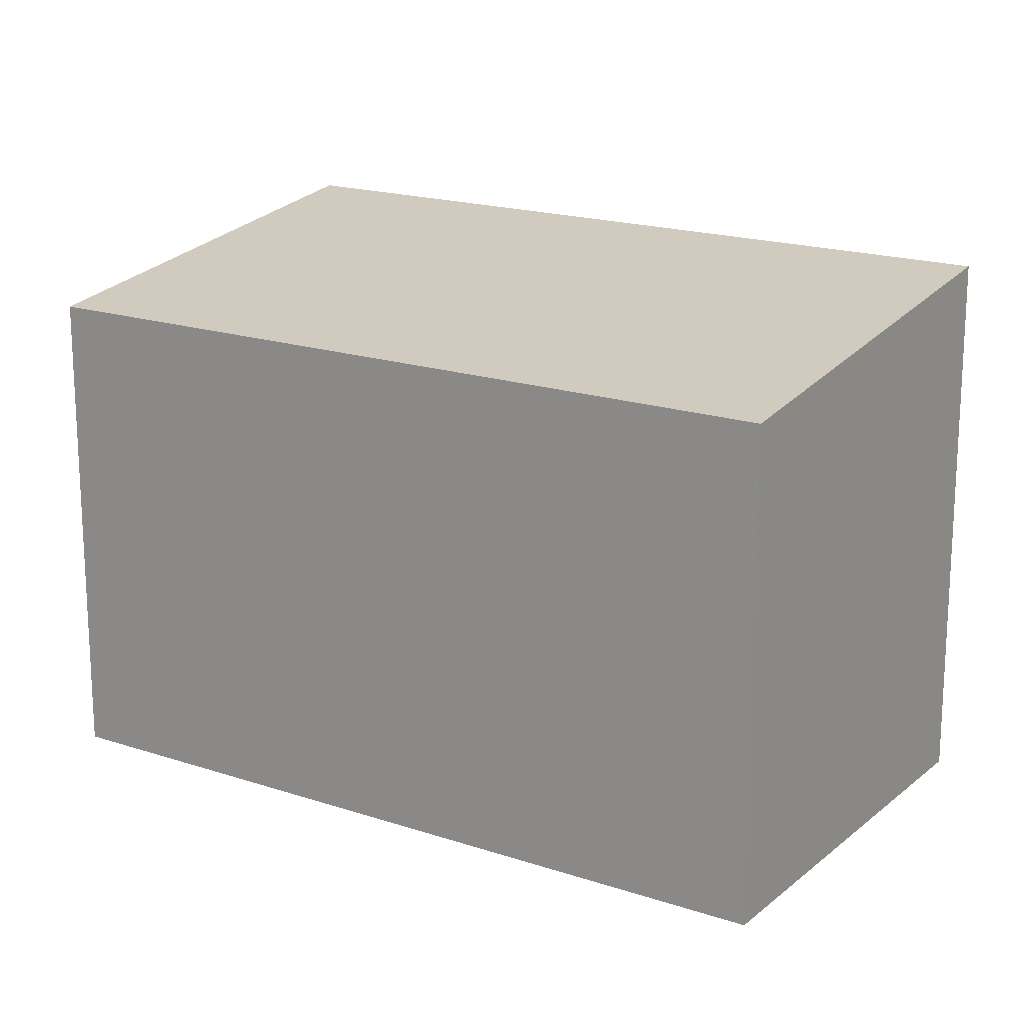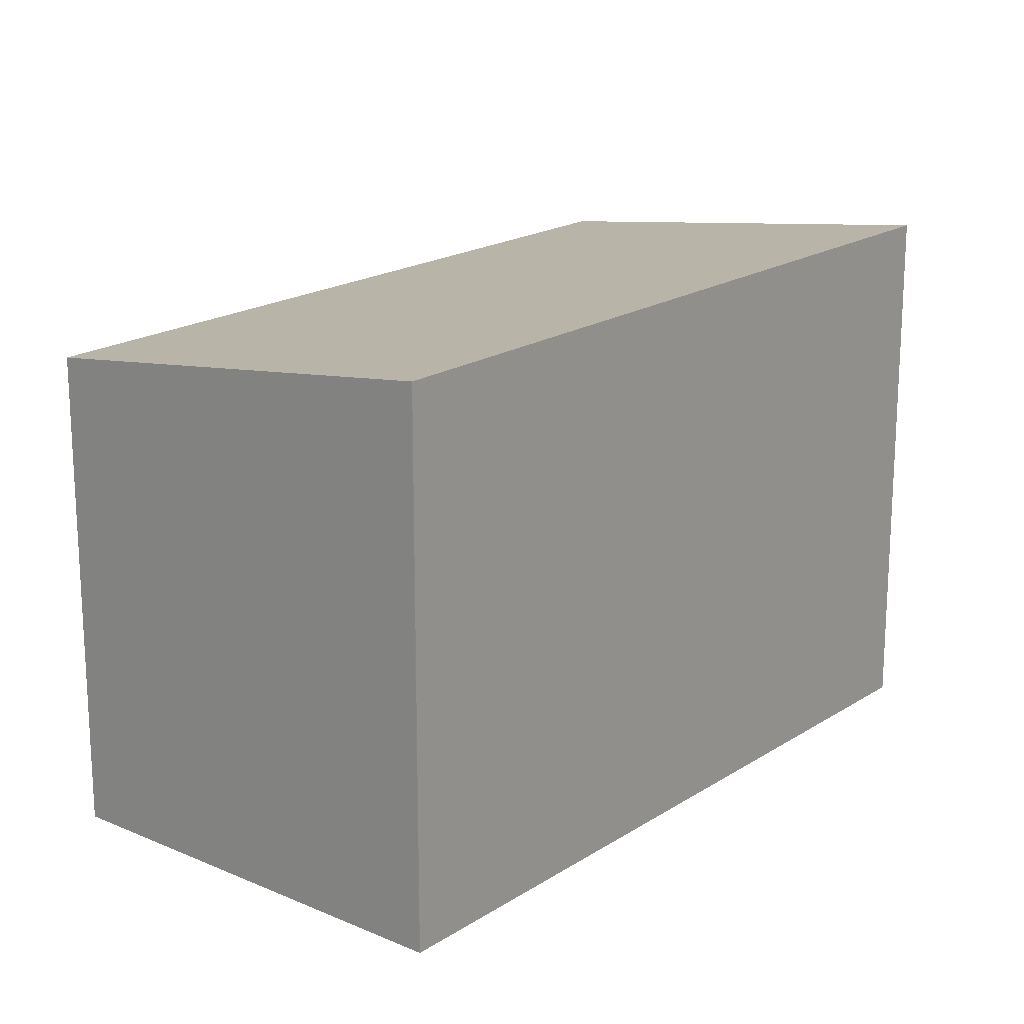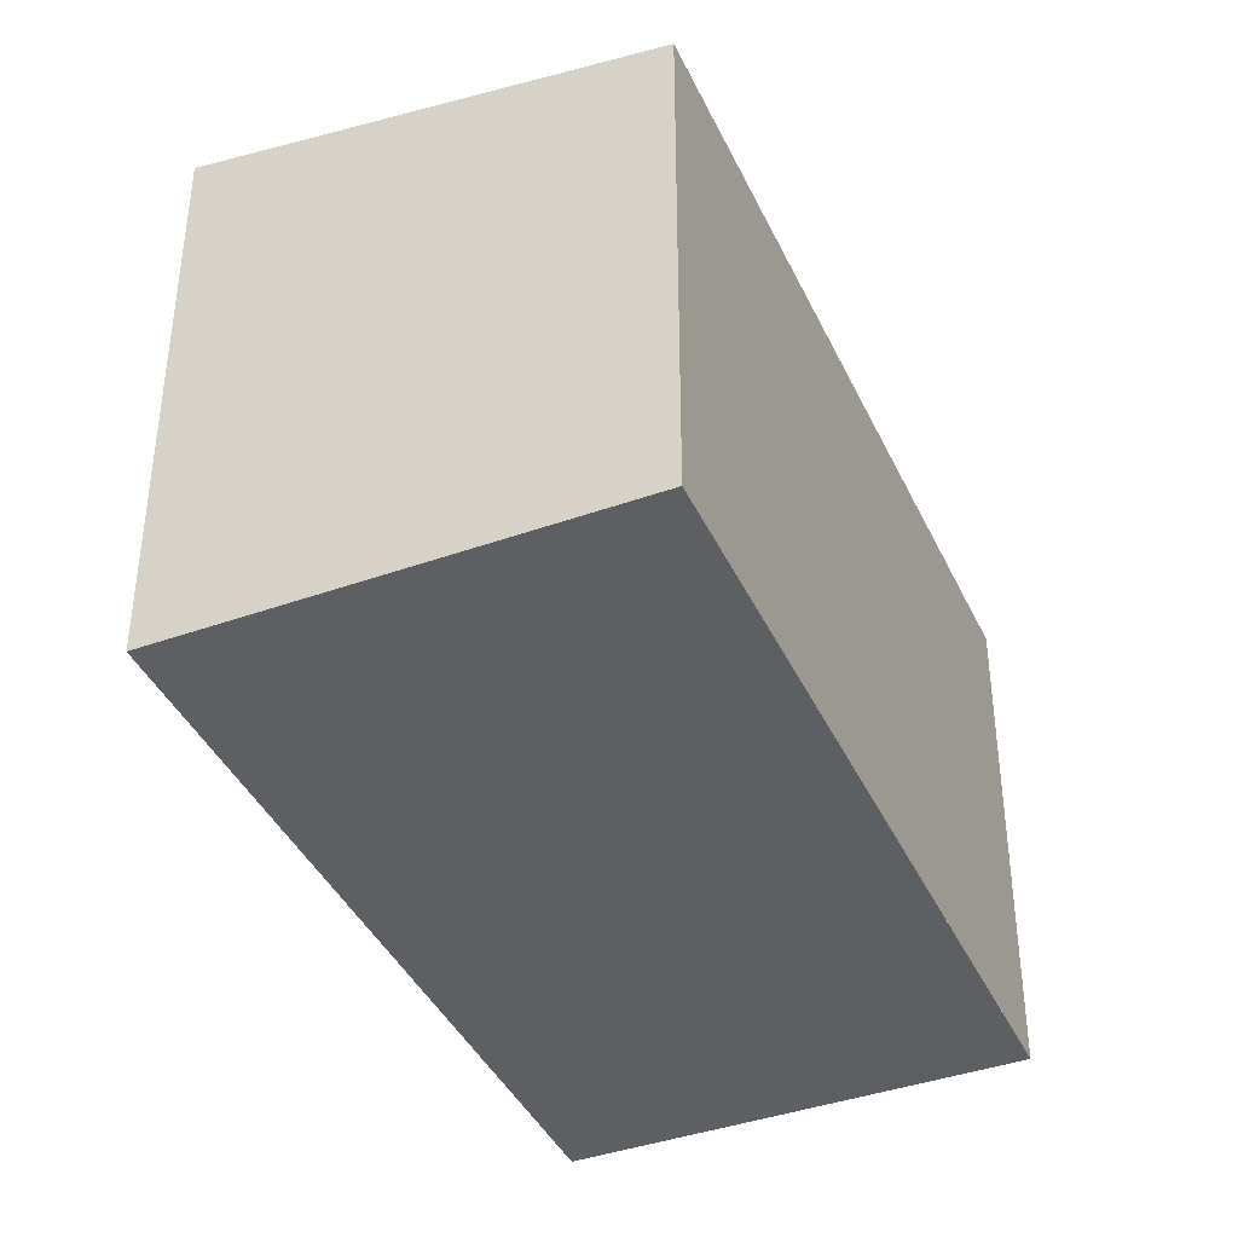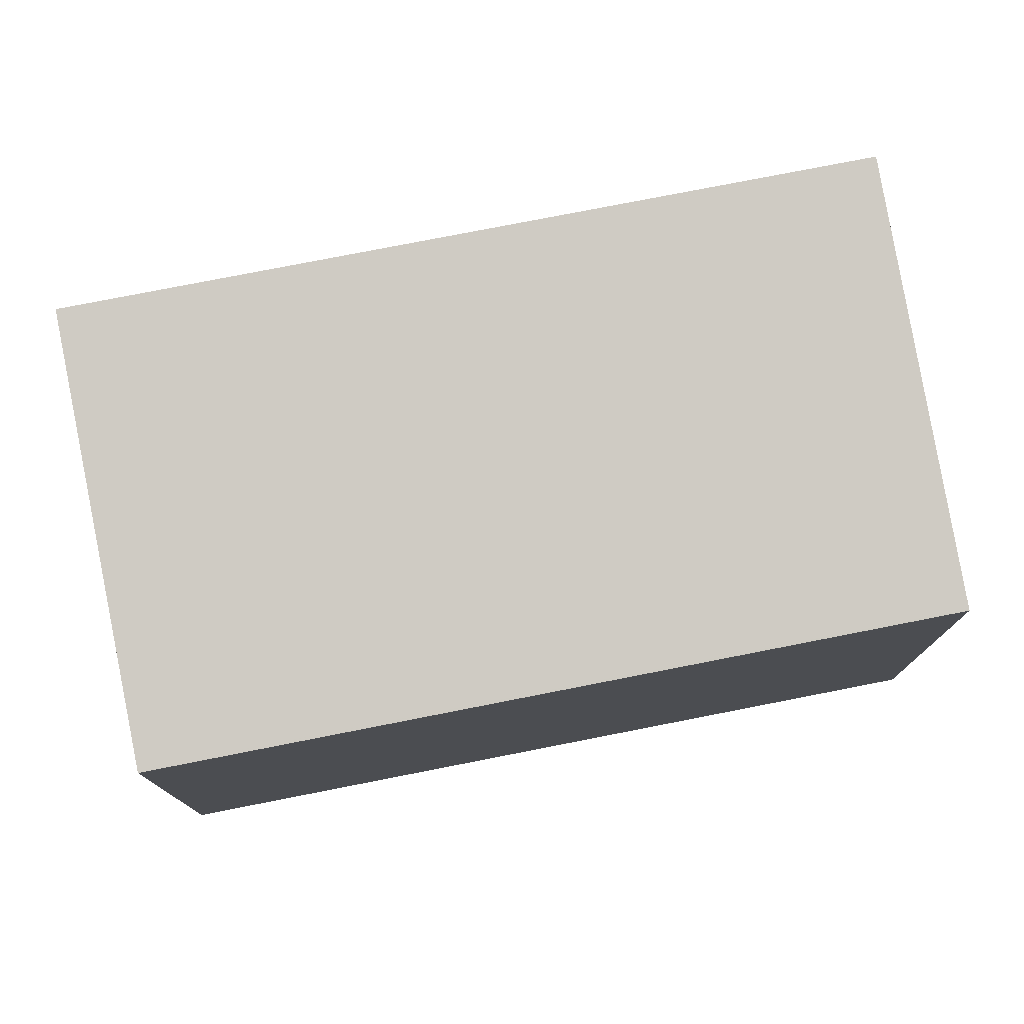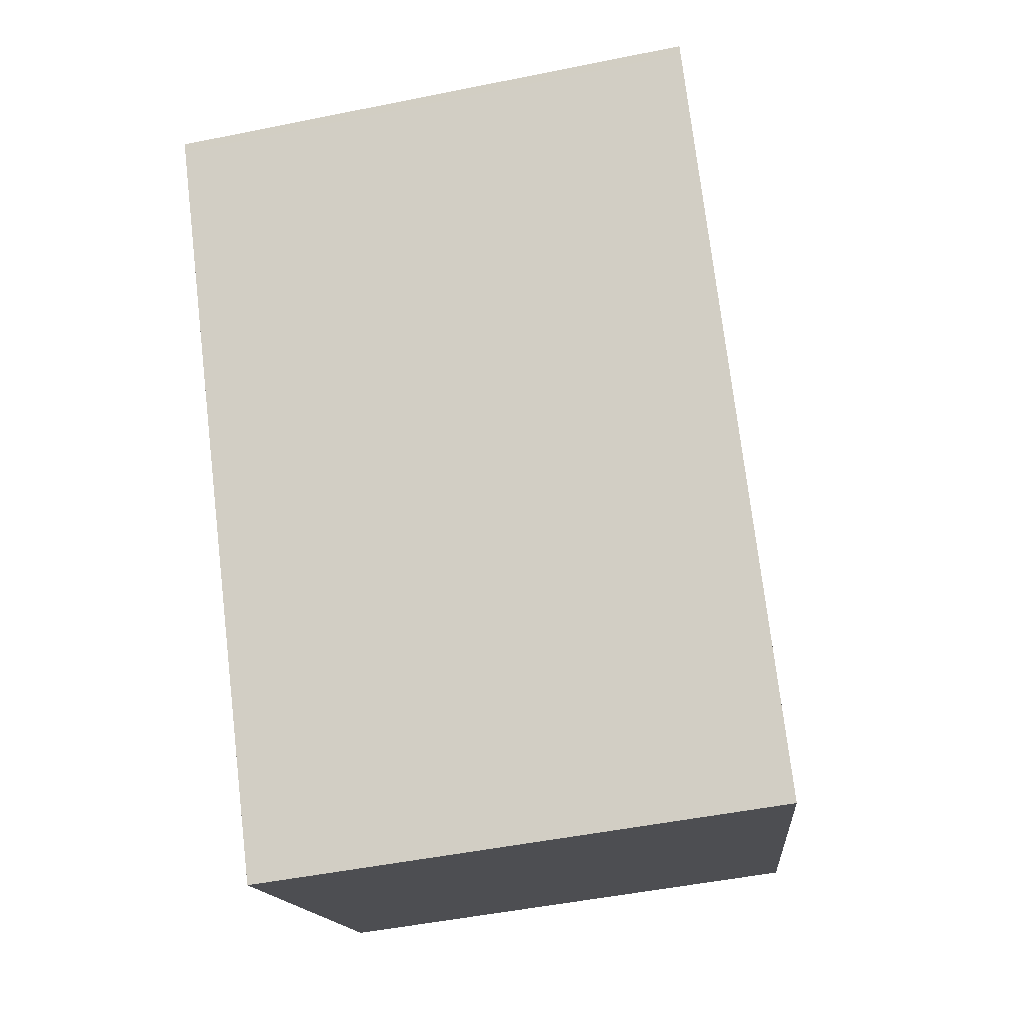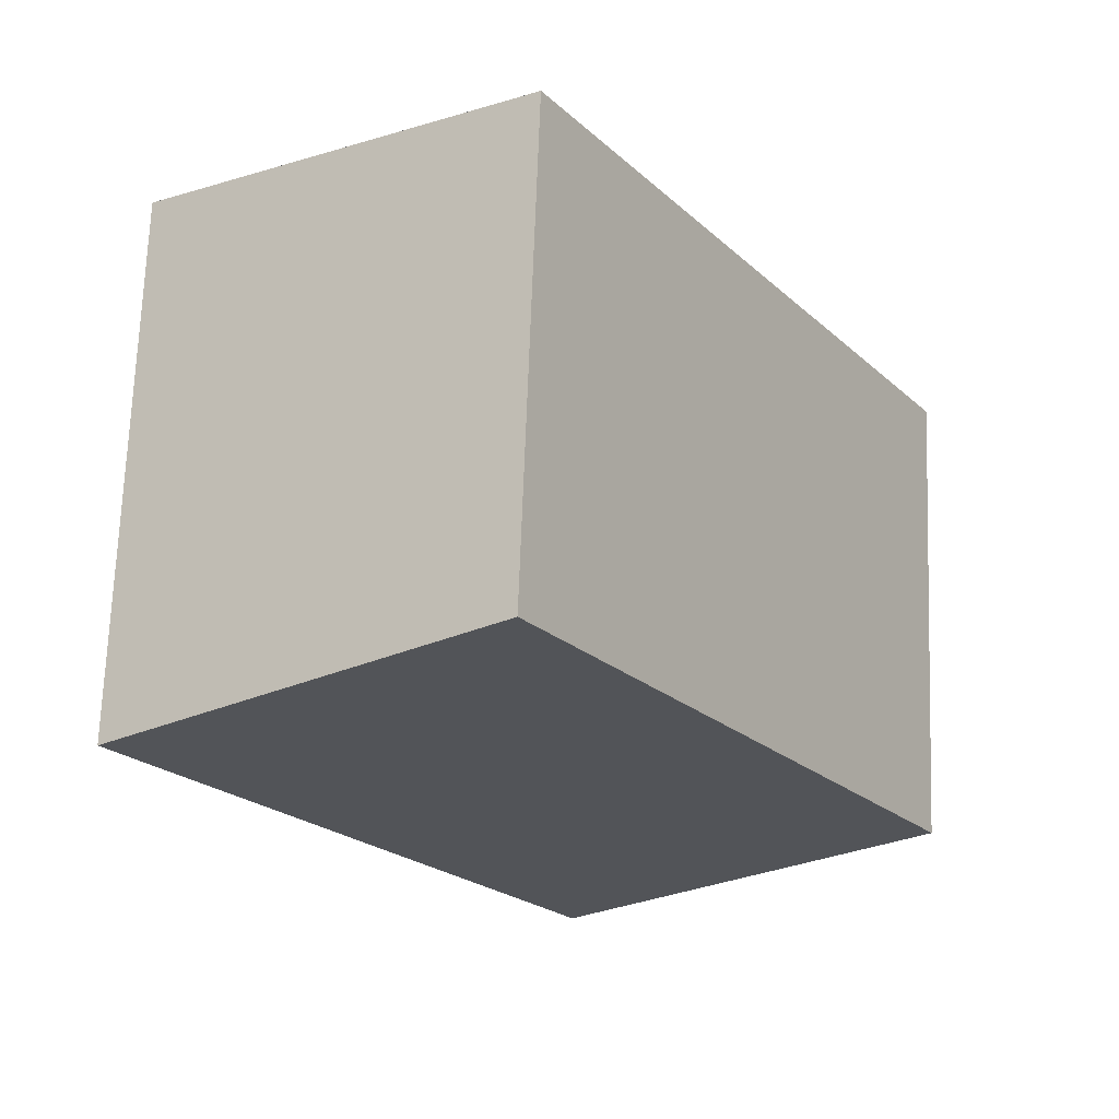
<metadata>
{"format":"obj","ext":"obj","renderer":"f3d","projection":"perspective","resolution":1024,"background":"white","views":[{"elev":18.3,"azim":155.2,"up":"+Z"},{"elev":18.9,"azim":-108.4,"up":"+Z"},{"elev":-40.6,"azim":55.6,"up":"+Z"},{"elev":78.3,"azim":111.1,"up":"+Z"},{"elev":-48.8,"azim":-77.2,"up":"+Y"},{"elev":70.3,"azim":2.1,"up":"+Y"}]}
</metadata>
<code>
v -2001 -896.3 2.587
v -1999 -895.2 2.317
v -1997 -898.4 2.313
v -1999 -899.5 2.583
v -1999 -895.2 2.317
v -2001 -896.3 2.587
v -1997 -898.4 2.315
v -1999 -895.2 2.318
v -1999 -895.2 2.318
v -1999 -899.5 2.583
v -1997 -898.4 2.315
v -1997 -898.4 2.313
v -1999 -899.5 2.583
v -2001 -896.3 2.586
v -1999 -899.5 2.583
v -2001 -896.3 2.586
v -2001 -896.3 2.586
v -2001 -896.3 2.587
v -2001 -896.3 0
v -2001 -896.3 0
v -1999 -895.2 2.317
v -1999 -895.2 2.317
v -1999 -895.2 0
v -1999 -895.2 4.441e-16
v -1997 -898.4 2.315
v -1997 -898.4 2.313
v -1997 -898.4 0
v -1997 -898.4 0
v -1999 -899.5 2.583
v -1999 -899.5 2.583
v -1999 -899.5 0
v -1999 -899.5 -4.441e-16
v -1997 -898.4 2.313
v -1999 -895.2 2.317
v -1999 -895.2 4.441e-16
v -1997 -898.4 0
v -2001 -896.3 2.587
v -2001 -896.3 2.587
v -2001 -896.3 4.441e-16
v -2001 -896.3 0
v -1999 -899.5 2.583
v -1997 -898.4 2.315
v -1997 -898.4 0
v -1999 -899.5 -4.441e-16
v -1999 -895.2 2.317
v -1999 -895.2 2.318
v -1999 -895.2 0
v -1999 -895.2 0
v -2001 -896.3 2.587
v -1999 -899.5 2.583
v -1999 -899.5 -4.441e-16
v -2001 -896.3 4.441e-16
v -1997 -898.4 2.313
v -1997 -898.4 2.313
v -1997 -898.4 0
v -1997 -898.4 0
v -1999 -899.5 2.583
v -1999 -899.5 2.583
v -1999 -899.5 -4.441e-16
v -1999 -899.5 0
v -1999 -895.2 2.318
v -2001 -896.3 2.586
v -2001 -896.3 0
v -1999 -895.2 0
v -2001 -896.3 0
v -1999 -895.2 0
v -1997 -898.4 0
v -1999 -899.5 0
f 9 2 5 8
f 12 3 7 11
f 13 11 7 15
f 16 9 8 14
f 14 8 11 13
f 11 8 5 12
f 13 10 6 14
f 15 4 10 13
f 14 6 1 16
f 18 19 20 17
f 22 23 24 21
f 26 27 28 25
f 30 31 32 29
f 34 35 36 33
f 38 39 40 37
f 42 43 44 41
f 46 47 48 45
f 50 51 52 49
f 54 55 56 53
f 58 59 60 57
f 62 63 64 61
f 66 67 68 65

</code>
